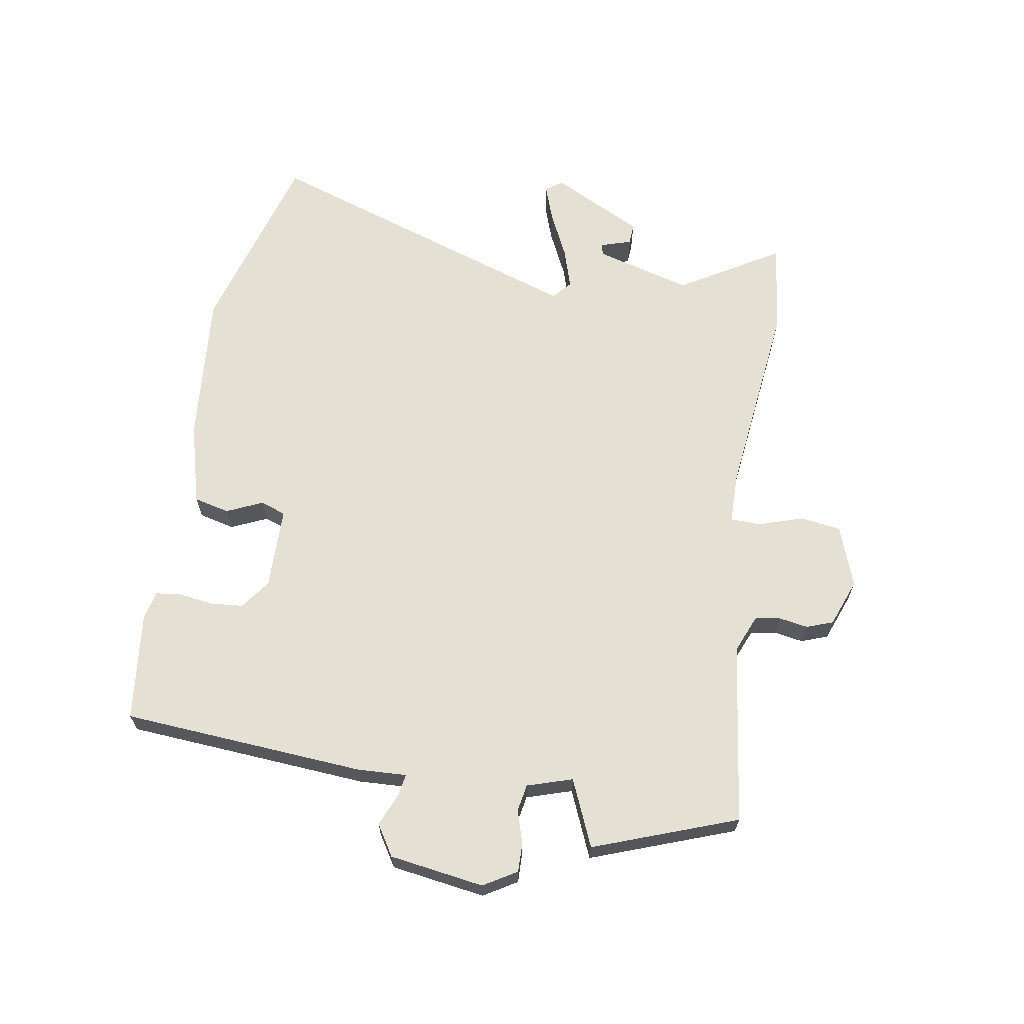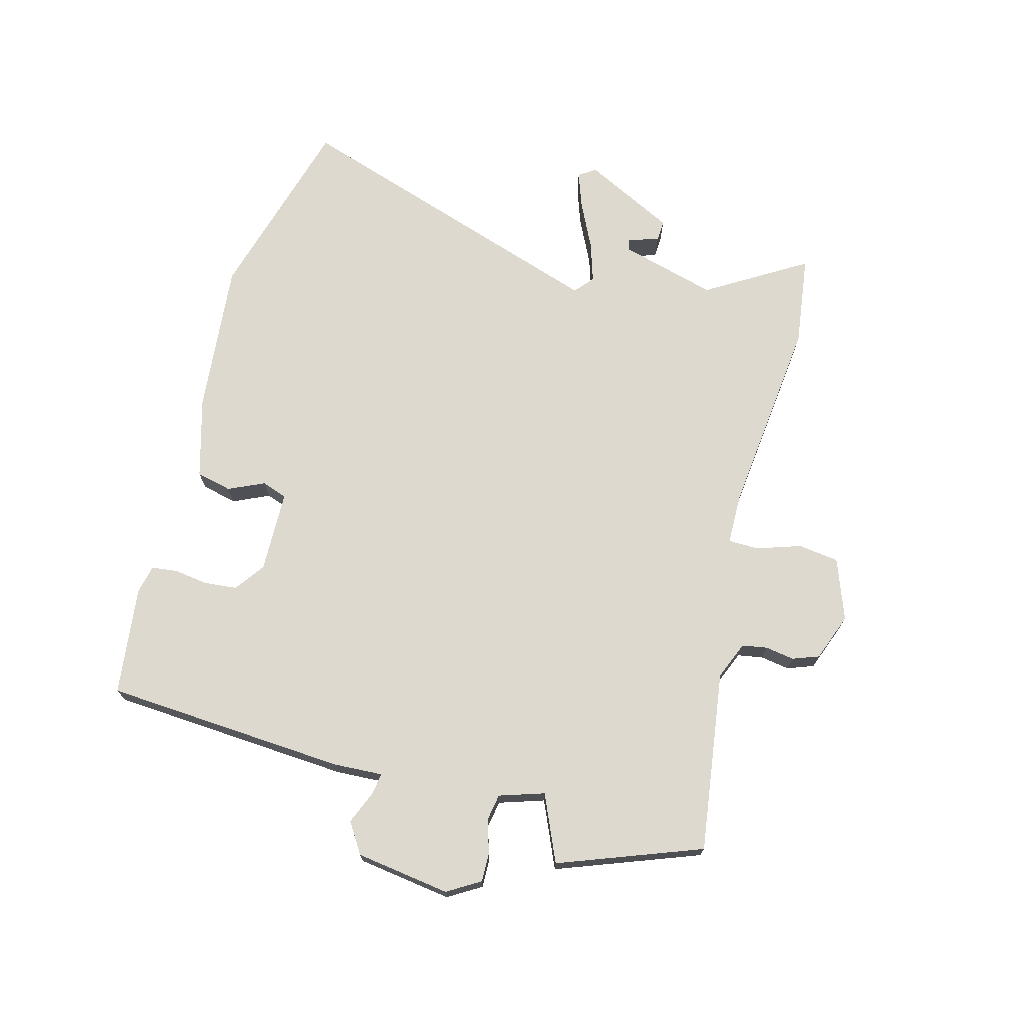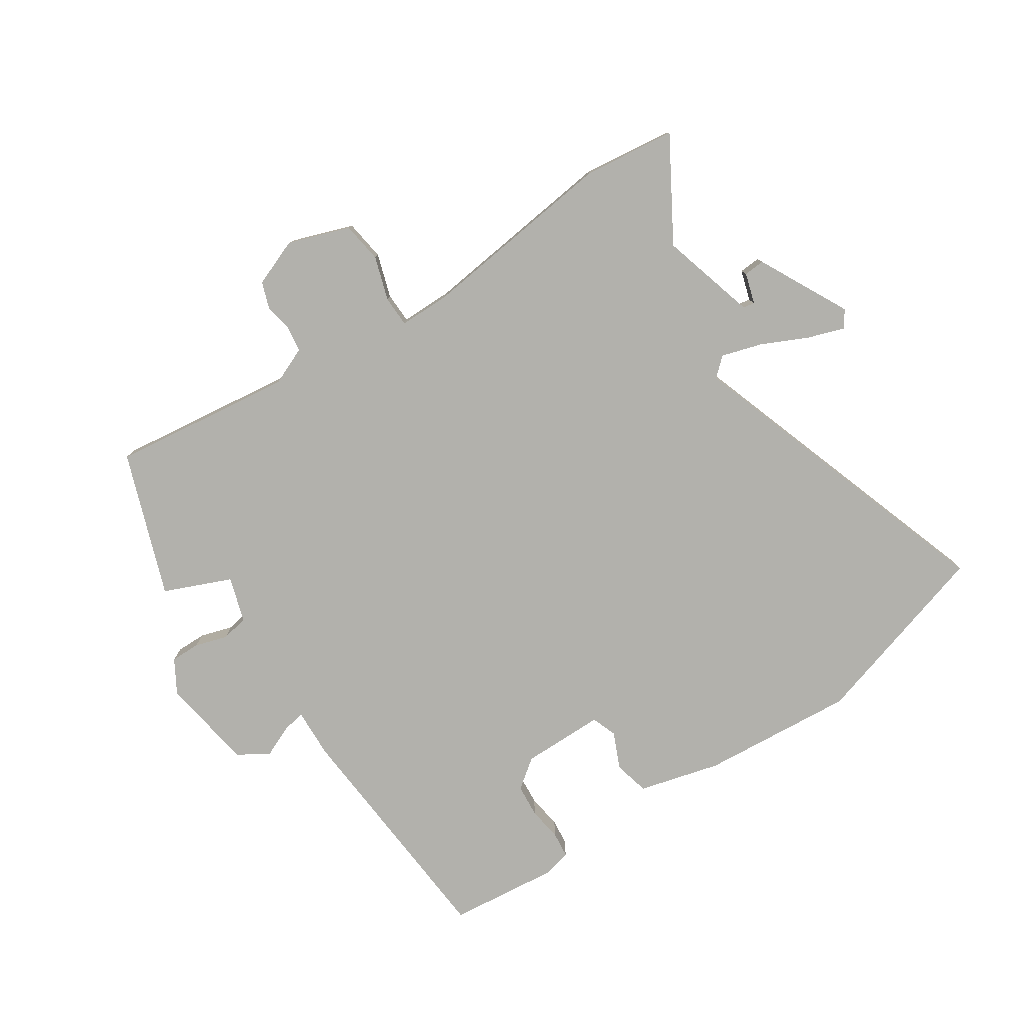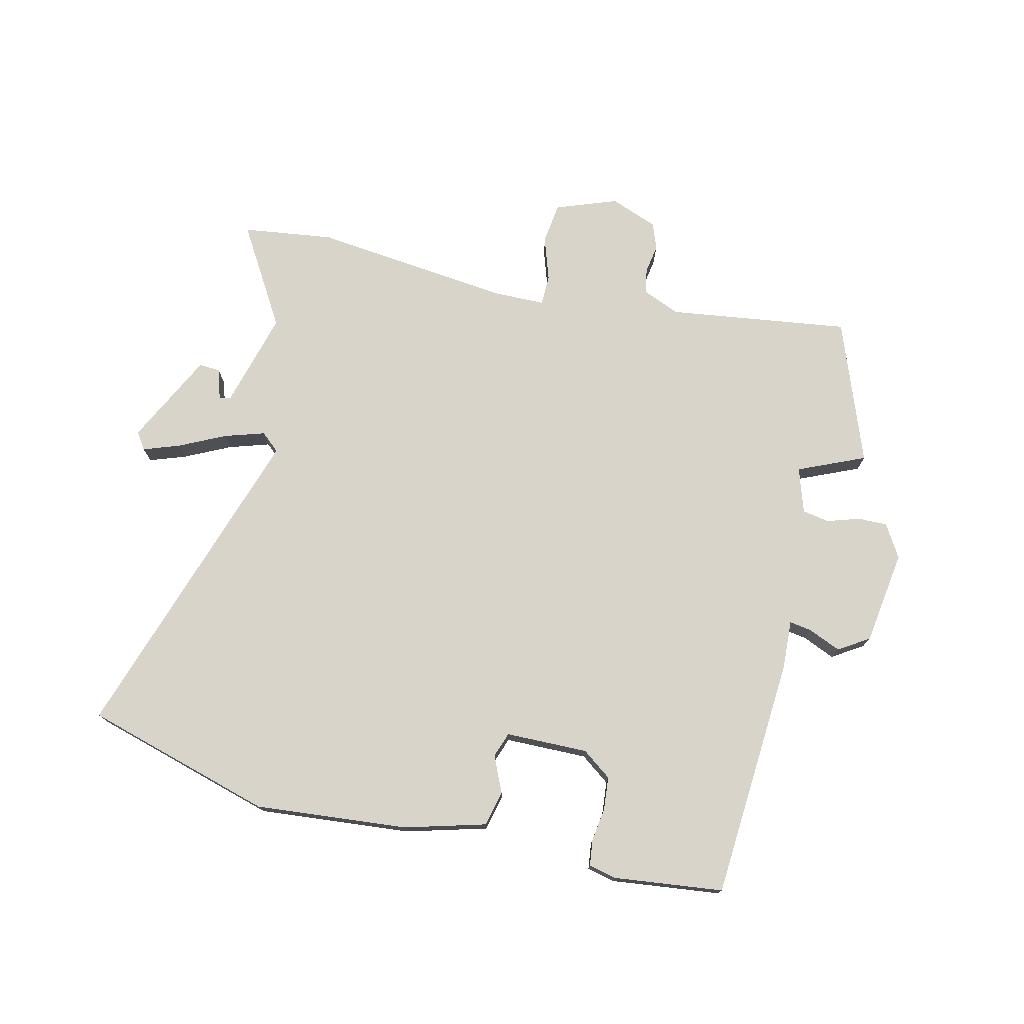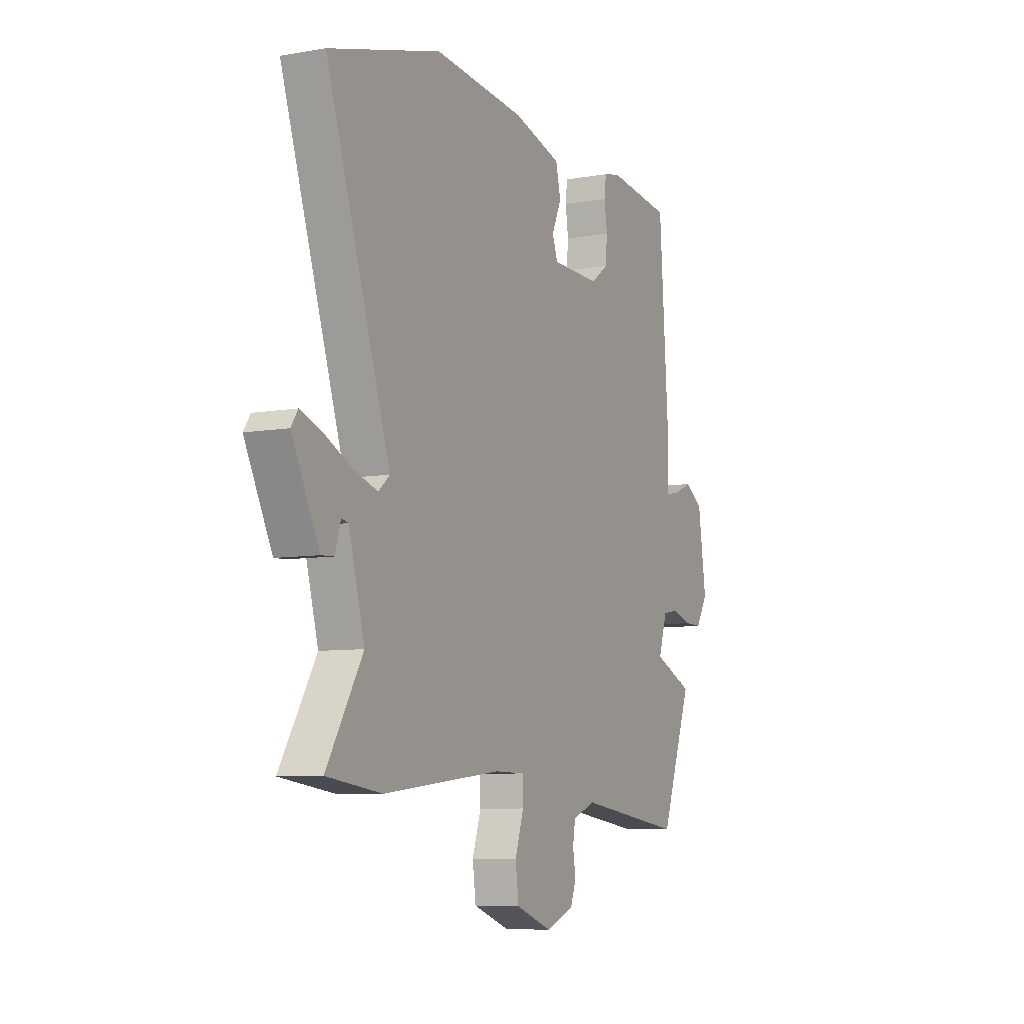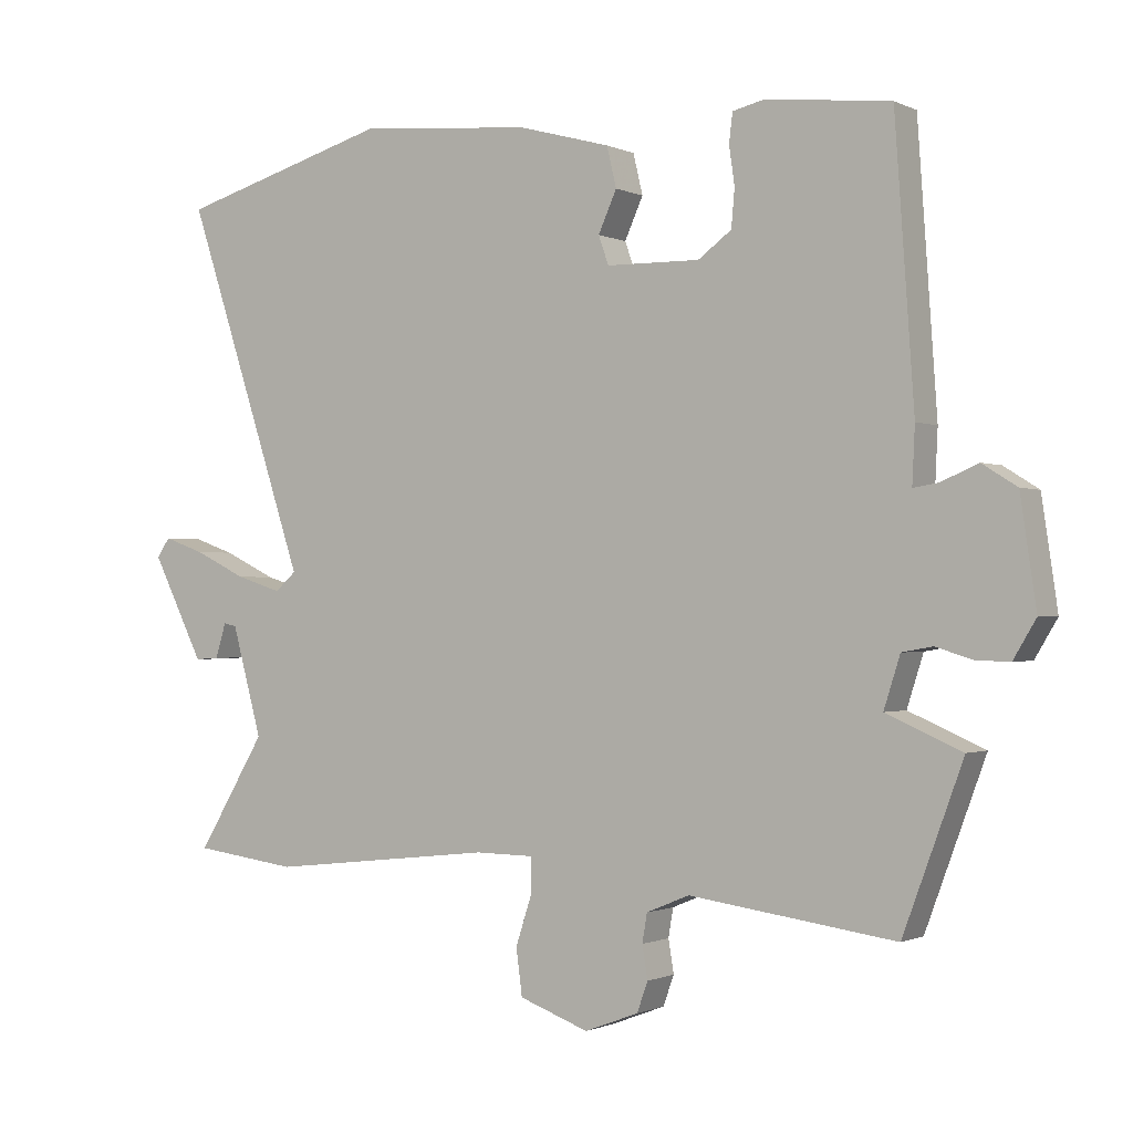
<metadata>
{"format":"obj","ext":"obj","renderer":"f3d","projection":"perspective","resolution":1024,"background":"white","views":[{"elev":65.5,"azim":99.6,"up":"+Y"},{"elev":71.7,"azim":104.8,"up":"+Y"},{"elev":-78.9,"azim":-146.1,"up":"+Y"},{"elev":75.2,"azim":13.2,"up":"+Y"},{"elev":-7.7,"azim":-63.7,"up":"+Z"},{"elev":-0.9,"azim":31.8,"up":"+Z"}]}
</metadata>
<code>
v -0.48 0.07 -0.503
v -0.632 0.07 -0.483
v -0.532 0.07 -0.317
v -0.576 0.07 -0.157
v -0.595 0.07 -0.153
v -0.611 0.07 -0.204
v -0.646 0.07 -0.206
v -0.722 0.07 -0.055
v -0.703 0.07 -0.027
v -0.643 0.07 -0.048
v -0.566 0.07 -0.085
v -0.499 0.07 -0.106
v -0.468 0.07 -0.079
v -0.646 0.07 0.458
v -0.333 0.07 0.548
v -0.078 0.07 0.525
v 0.057 0.07 0.488
v 0.071 0.07 0.429
v 0.044 0.07 0.369
v 0.059 0.07 0.327
v 0.196 0.07 0.325
v 0.245 0.07 0.361
v 0.25 0.07 0.416
v 0.242 0.07 0.472
v 0.247 0.07 0.515
v 0.294 0.07 0.526
v 0.476 0.07 0.505
v 0.504 0.07 0.101
v 0.5 0.07 0.019
v 0.537 0.07 0.025
v 0.591 0.07 0.048
v 0.642 0.07 0.016
v 0.665 0.07 -0.141
v 0.632 0.07 -0.196
v 0.583 0.07 -0.195
v 0.529 0.07 -0.178
v 0.484 0.07 -0.186
v 0.46 0.07 -0.261
v 0.571 0.07 -0.309
v 0.483 0.07 -0.547
v 0.181 0.07 -0.506
v 0.118 0.07 -0.532
v 0.111 0.07 -0.574
v 0.119 0.07 -0.622
v 0.103 0.07 -0.666
v 0.024 0.07 -0.696
v -0.078 0.07 -0.659
v -0.087 0.07 -0.591
v -0.063 0.07 -0.518
v -0.064 0.07 -0.467
v -0.149 0.07 -0.466
v -0.48 0 -0.503
v -0.632 0 -0.483
v -0.532 0 -0.317
v -0.576 0 -0.157
v -0.595 0 -0.153
v -0.611 0 -0.204
v -0.646 0 -0.206
v -0.722 0 -0.055
v -0.703 0 -0.027
v -0.643 0 -0.048
v -0.566 0 -0.085
v -0.499 0 -0.106
v -0.468 0 -0.079
v -0.646 0 0.458
v -0.333 0 0.548
v -0.078 0 0.525
v 0.057 0 0.488
v 0.071 0 0.429
v 0.044 0 0.369
v 0.059 0 0.327
v 0.196 0 0.325
v 0.245 0 0.361
v 0.25 0 0.416
v 0.242 0 0.472
v 0.247 0 0.515
v 0.294 0 0.526
v 0.476 0 0.505
v 0.504 0 0.101
v 0.5 0 0.019
v 0.537 0 0.025
v 0.591 0 0.048
v 0.642 0 0.016
v 0.665 0 -0.141
v 0.632 0 -0.196
v 0.583 0 -0.195
v 0.529 0 -0.178
v 0.484 0 -0.186
v 0.46 0 -0.261
v 0.571 0 -0.309
v 0.483 0 -0.547
v 0.181 0 -0.506
v 0.118 0 -0.532
v 0.111 0 -0.574
v 0.119 0 -0.622
v 0.103 0 -0.666
v 0.024 0 -0.696
v -0.078 0 -0.659
v -0.087 0 -0.591
v -0.063 0 -0.518
v -0.064 0 -0.467
v -0.149 0 -0.466
f 46 47 48 49
f 46 49 50
f 43 44 45 46
f 42 43 46 50
f 41 42 50
f 38 39 40 41
f 37 38 41 50
f 33 34 35 36
f 33 36 37
f 30 31 32 33
f 29 30 33 37
f 23 24 25 26
f 22 23 26 27
f 21 22 27 28
f 16 17 18 19
f 16 19 20
f 13 14 15 16
f 13 16 20
f 12 13 20 21
f 8 9 10 11
f 8 11 12
f 5 6 7 8
f 4 5 8 12
f 3 4 12 21
f 51 1 2 3
f 29 37 50 51
f 28 29 51
f 3 21 28 51
f 100 99 98 97
f 101 100 97
f 97 96 95 94
f 101 97 94 93
f 101 93 92
f 92 91 90 89
f 101 92 89 88
f 87 86 85 84
f 88 87 84
f 84 83 82 81
f 88 84 81 80
f 77 76 75 74
f 78 77 74 73
f 79 78 73 72
f 70 69 68 67
f 71 70 67
f 67 66 65 64
f 71 67 64
f 72 71 64 63
f 62 61 60 59
f 63 62 59
f 59 58 57 56
f 63 59 56 55
f 72 63 55 54
f 54 53 52 102
f 102 101 88 80
f 102 80 79
f 102 79 72 54
f 1 52 53 2
f 2 53 54 3
f 3 54 55 4
f 4 55 56 5
f 5 56 57 6
f 6 57 58 7
f 7 58 59 8
f 8 59 60 9
f 9 60 61 10
f 10 61 62 11
f 11 62 63 12
f 12 63 64 13
f 13 64 65 14
f 14 65 66 15
f 15 66 67 16
f 16 67 68 17
f 17 68 69 18
f 18 69 70 19
f 19 70 71 20
f 20 71 72 21
f 21 72 73 22
f 22 73 74 23
f 23 74 75 24
f 24 75 76 25
f 25 76 77 26
f 26 77 78 27
f 27 78 79 28
f 28 79 80 29
f 29 80 81 30
f 30 81 82 31
f 31 82 83 32
f 32 83 84 33
f 33 84 85 34
f 34 85 86 35
f 35 86 87 36
f 36 87 88 37
f 37 88 89 38
f 38 89 90 39
f 39 90 91 40
f 40 91 92 41
f 41 92 93 42
f 42 93 94 43
f 43 94 95 44
f 44 95 96 45
f 45 96 97 46
f 46 97 98 47
f 47 98 99 48
f 48 99 100 49
f 49 100 101 50
f 50 101 102 51
f 51 102 52 1

</code>
